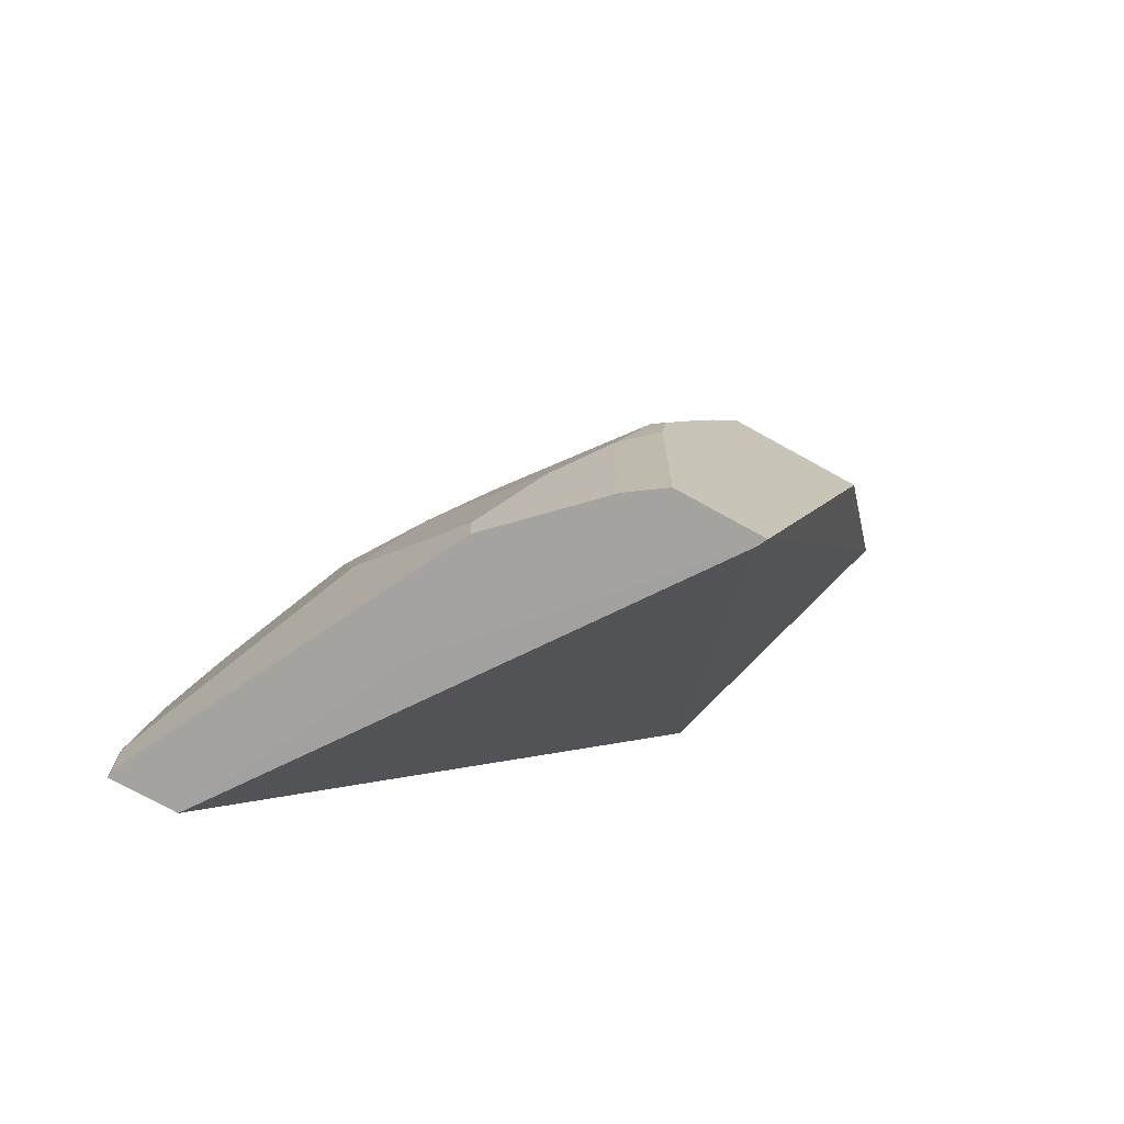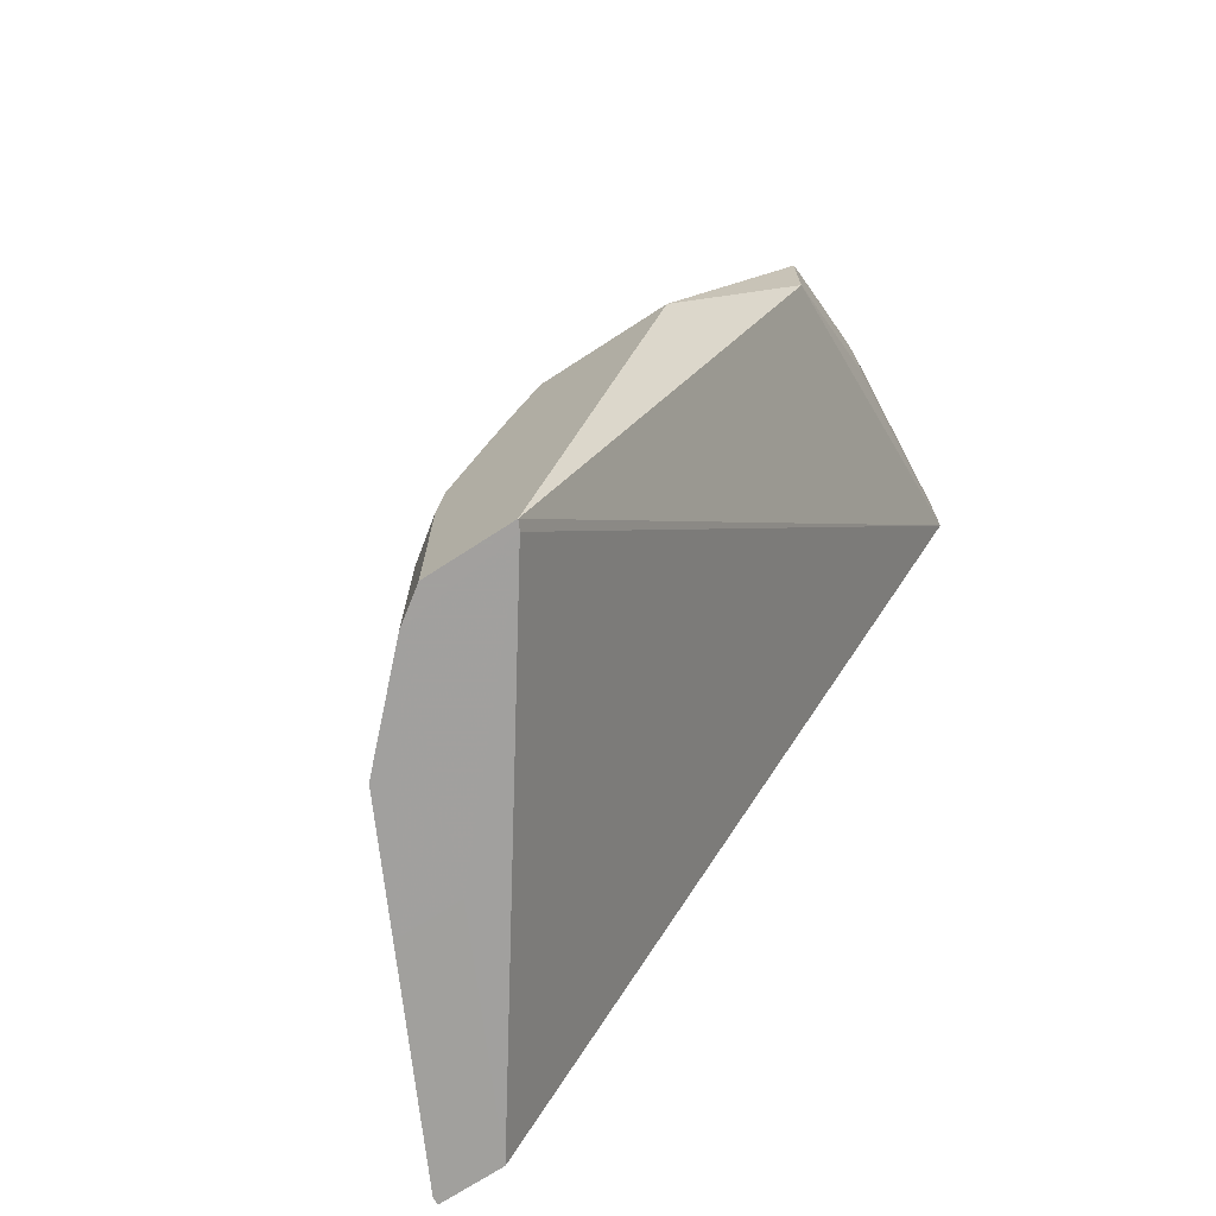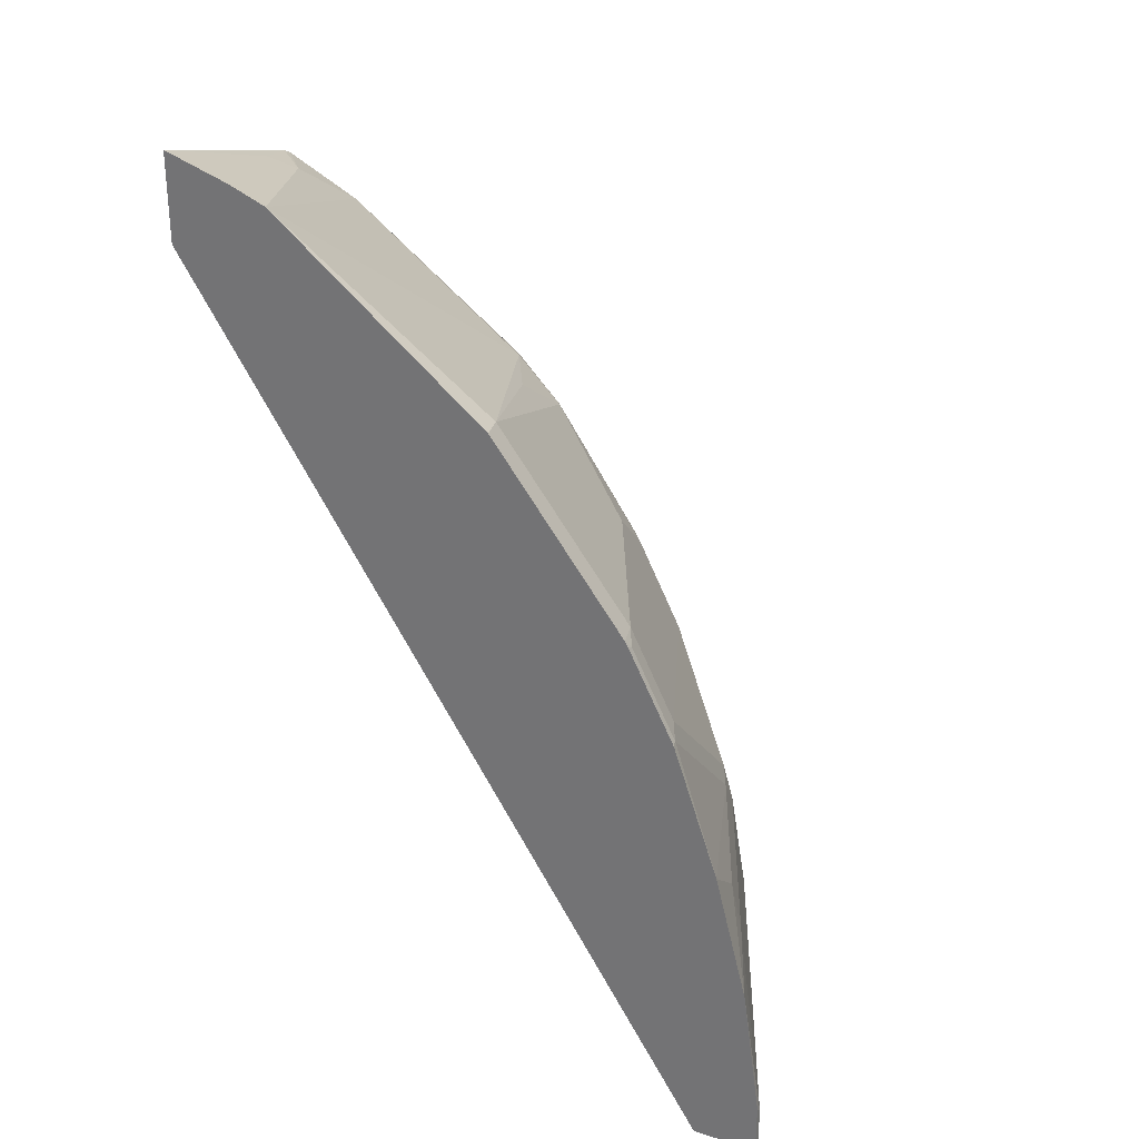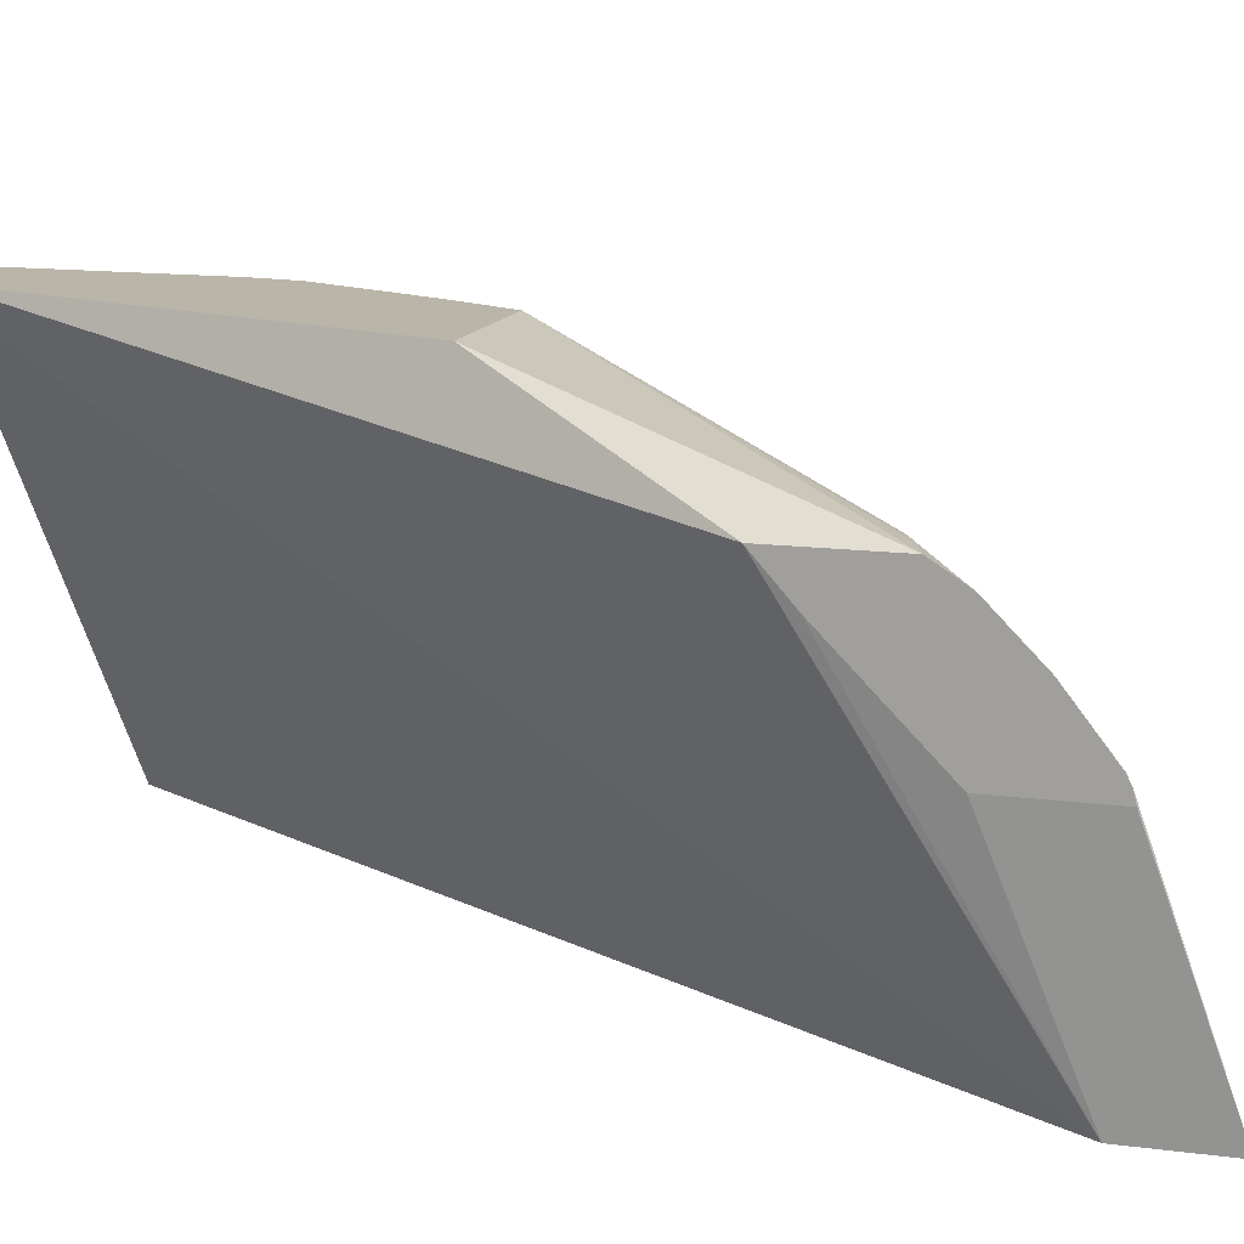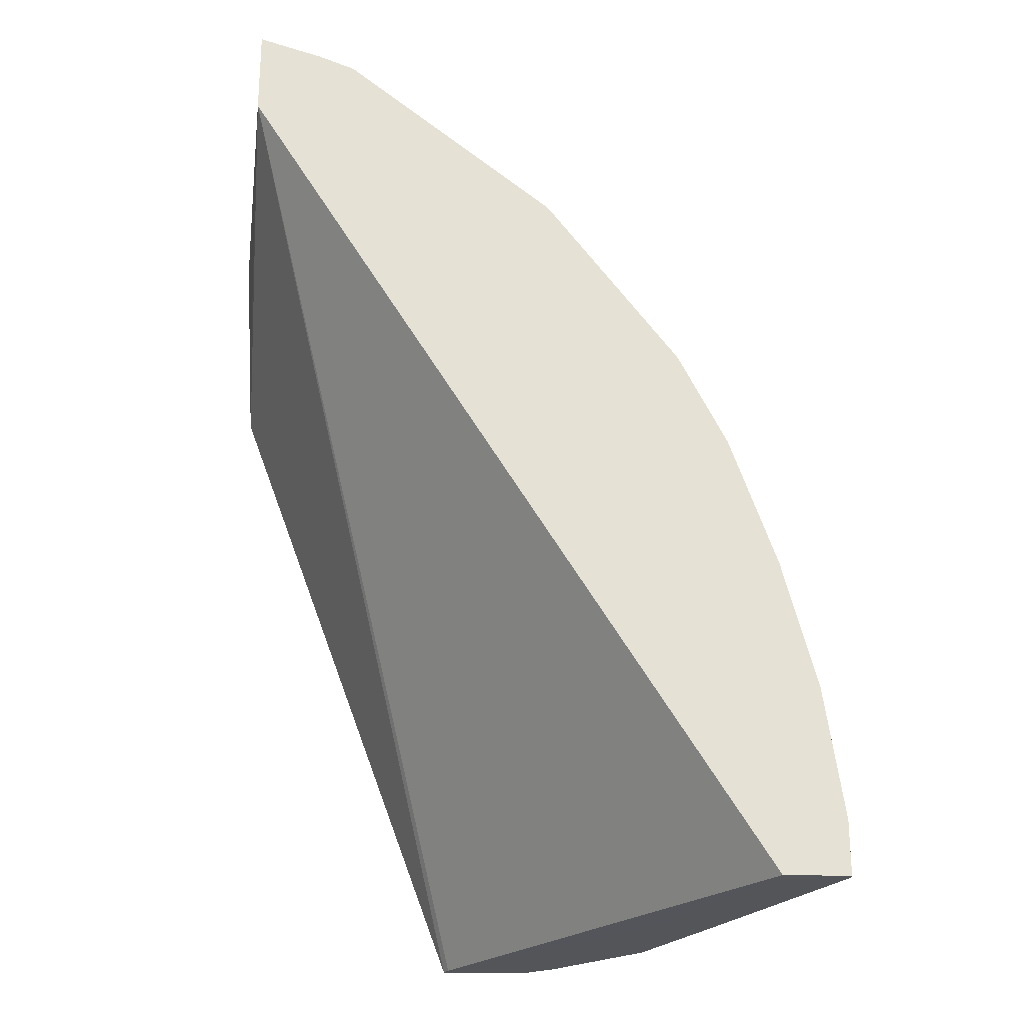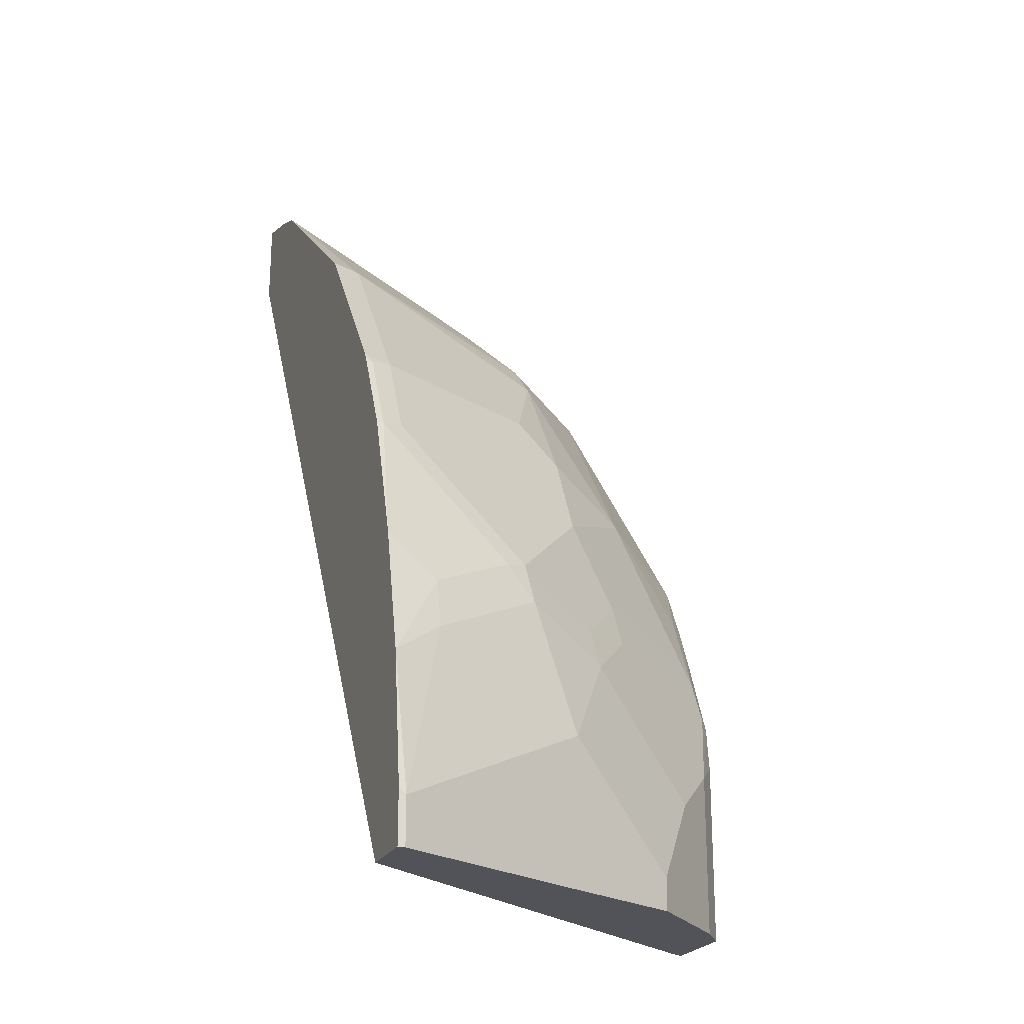
<metadata>
{"format":"obj","ext":"obj","renderer":"f3d","projection":"perspective","resolution":1024,"background":"white","views":[{"elev":-73.0,"azim":150.9,"up":"+Z"},{"elev":-71.9,"azim":-147.0,"up":"+Z"},{"elev":29.9,"azim":25.5,"up":"+Z"},{"elev":13.6,"azim":-73.5,"up":"+Y"},{"elev":-24.3,"azim":-2.8,"up":"+Z"},{"elev":-22.5,"azim":69.4,"up":"+Z"}]}
</metadata>
<code>
v 0.3321 0.7704 -0.00183
v 0.4219 0.6704 -0.001786
v 0.4687 0.5745 -0.001336
v 0.4981 0.5745 -0.001336
v 0.4517 0.6705 -0.001786
v 0.3852 0.7637 -0.00183
v 0.33 0.7745 -0.00183
v 0.3698 0.7745 -0.00183
v 0.3698 0.7745 0.08221
v 0.3499 0.7745 0.142
v 0.3672 0.7745 0.103
v 0.3852 0.7637 0.07305
v 0.3719 0.7704 0.1062
v 0.3686 0.767 0.1245
v 0.3412 0.7745 0.1606
v 0.3269 0.7745 0.188
v 0.3487 0.767 0.1644
v 0.3686 0.7272 0.2042
v 0.3088 0.7272 0.2839
v 0.3486 0.6874 0.2839
v 0.3885 0.6874 0.2241
v 0.4084 0.6874 0.1843
v 0.4483 0.5877 0.2042
v 0.4483 0.6475 0.1445
v 0.4532 0.5778 0.2018
v 0.4283 0.5877 0.244
v 0.3885 0.6674 0.244
v 0.3686 0.5877 0.3237
v 0.3454 0.6575 0.3054
v 0.3288 0.6874 0.3038
v 0.2491 0.6874 0.3636
v 0.2757 0.5745 0.4033
v 0.2391 0.6575 0.386
v 0.259 0.5745 0.41
v 0.2298 0.6482 0.393
v 0.221 0.6756 0.3855
v 0.221 0.6792 0.3837
v 0.2291 0.6874 0.3735
v 0.221 0.7033 0.3646
v 0.2491 0.7272 0.3237
v 0.221 0.7233 0.3447
v 0.2435 0.7328 0.321
v 0.3032 0.7328 0.2811
v 0.2347 0.7328 0.3253
v 0.221 0.7245 0.3432
v 0.221 0.7328 0.33
v 0.2666 0.7745 0.188
v 0.221 0.7328 0.2824
v 0.221 0.6704 0.3428
v 0.221 0.7154 0.2979
v 0.2298 0.5745 0.3796
v 0.2298 0.5745 0.4195
v 0.221 0.6704 0.3869
v 0.3719 0.5745 0.3253
v 0.4317 0.5745 0.2456
v 0.4748 0.5745 0.1412
v 0.4541 0.5745 0.2013
v 0.433 0.5745 0.2433
v 0.4333 0.5778 0.2416
v 0.4532 0.6375 0.142
v 0.4516 0.6508 0.1262
v 0.4317 0.6907 0.1063
v 0.4516 0.6708 0.06642
v 0.4781 0.5977 0.09963
v 0.4981 0.5778 0.01996
v 0.4897 0.5745 0.08295
v 0.4732 0.5977 0.122
v 0.4981 0.5745 0.02318
v 0.4981 0.5778 -0.001336
v 0.425 0.7239 -0.001786
v 0.4051 0.7438 0.05314
v 0.425 0.7239 0.01332
v 0.4106 0.7328 0.06417
v 0.4117 0.7106 0.1262
v 0.4084 0.7073 0.1444
v 0.4283 0.6874 0.1246
f 59 25 26
f 26 28 55
f 57 56 25
f 60 25 56
f 60 24 25
f 59 26 55
f 61 24 60
f 64 66 65
f 61 63 62
f 64 63 61
f 64 65 63
f 64 67 66
f 64 60 67
f 59 57 25
f 61 62 24
f 58 57 59
f 36 37 53
f 58 55 57
f 53 49 52
f 64 61 60
f 53 37 49
f 36 53 52
f 35 36 52
f 35 52 34
f 34 52 32
f 32 52 54
f 32 54 28
f 32 28 30
f 54 55 28
f 54 52 55
f 55 52 4
f 56 55 4
f 57 55 56
f 58 59 55
f 67 60 56
f 3 4 52
f 66 56 4
f 74 62 13
f 74 75 62
f 74 14 75
f 74 13 14
f 22 75 14
f 76 75 22
f 76 62 75
f 76 24 62
f 76 22 24
f 22 14 18
f 49 51 52
f 37 46 49
f 41 46 37
f 39 41 37
f 39 37 38
f 63 70 72
f 73 63 72
f 62 63 73
f 62 73 13
f 68 66 4
f 68 65 66
f 68 4 65
f 69 65 4
f 69 63 65
f 69 70 63
f 69 5 70
f 67 56 66
f 69 4 5
f 71 70 6
f 71 72 70
f 71 73 72
f 71 12 73
f 71 6 12
f 12 6 9
f 12 13 73
f 6 70 5
f 51 3 52
f 48 49 46
f 1 51 7
f 17 14 15
f 17 18 14
f 17 16 18
f 19 18 16
f 20 18 19
f 21 18 20
f 17 15 16
f 21 22 18
f 23 24 22
f 23 25 24
f 23 26 25
f 27 26 23
f 27 28 26
f 27 20 28
f 23 22 21
f 15 7 16
f 10 7 15
f 10 15 14
f 2 3 1
f 2 4 3
f 2 5 4
f 2 6 5
f 2 1 6
f 6 1 7
f 8 6 7
f 8 9 6
f 8 7 9
f 9 7 10
f 11 9 10
f 1 3 51
f 11 13 12
f 11 10 13
f 10 14 13
f 27 21 20
f 27 23 21
f 11 12 9
f 29 30 28
f 43 19 16
f 44 42 16
f 45 42 44
f 45 41 42
f 45 46 41
f 45 44 46
f 44 16 46
f 47 46 16
f 48 46 47
f 50 51 49
f 50 48 51
f 48 7 51
f 48 47 7
f 47 16 7
f 29 28 20
f 43 16 42
f 43 42 19
f 50 49 48
f 40 19 42
f 29 20 30
f 40 31 19
f 30 20 19
f 31 30 19
f 33 32 31
f 33 34 32
f 33 35 34
f 31 32 30
f 33 37 36
f 33 31 37
f 31 38 37
f 40 42 41
f 31 39 38
f 40 39 31
f 33 36 35
f 40 41 39

</code>
